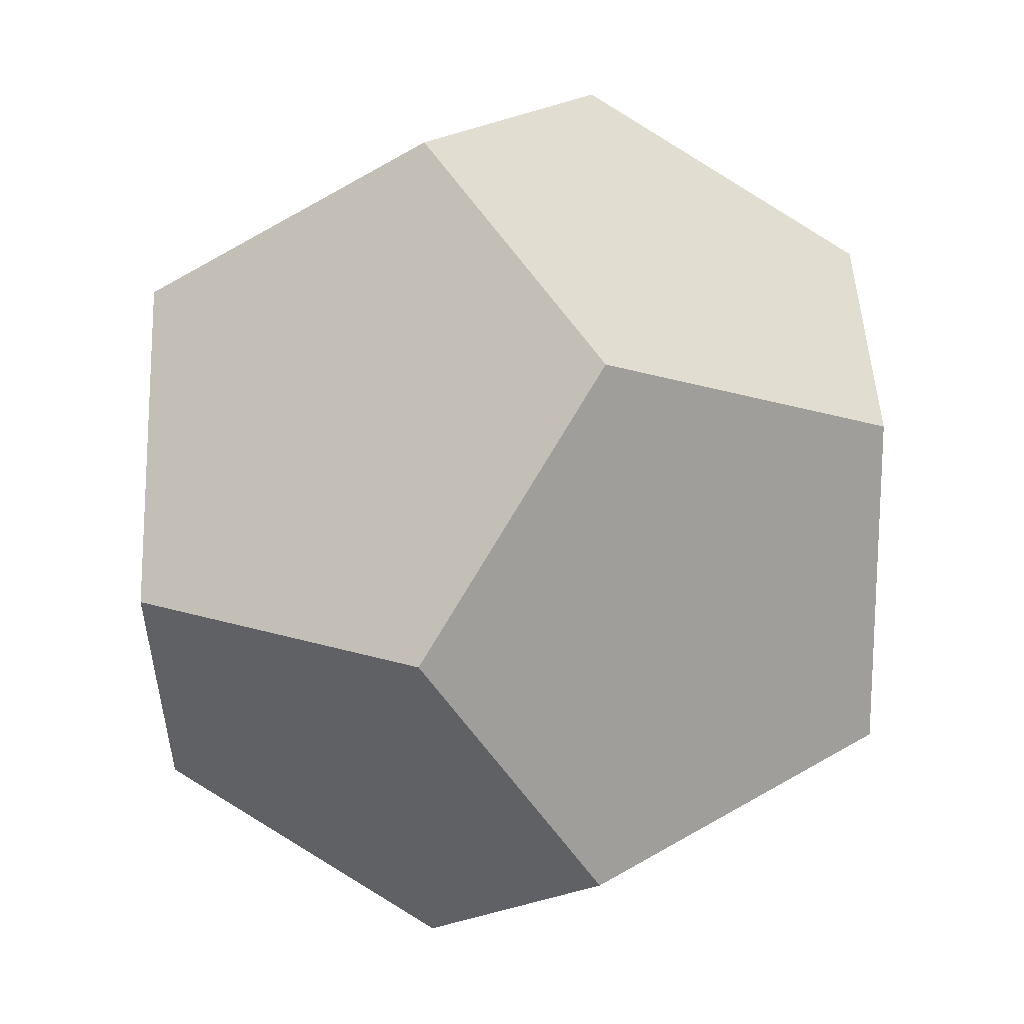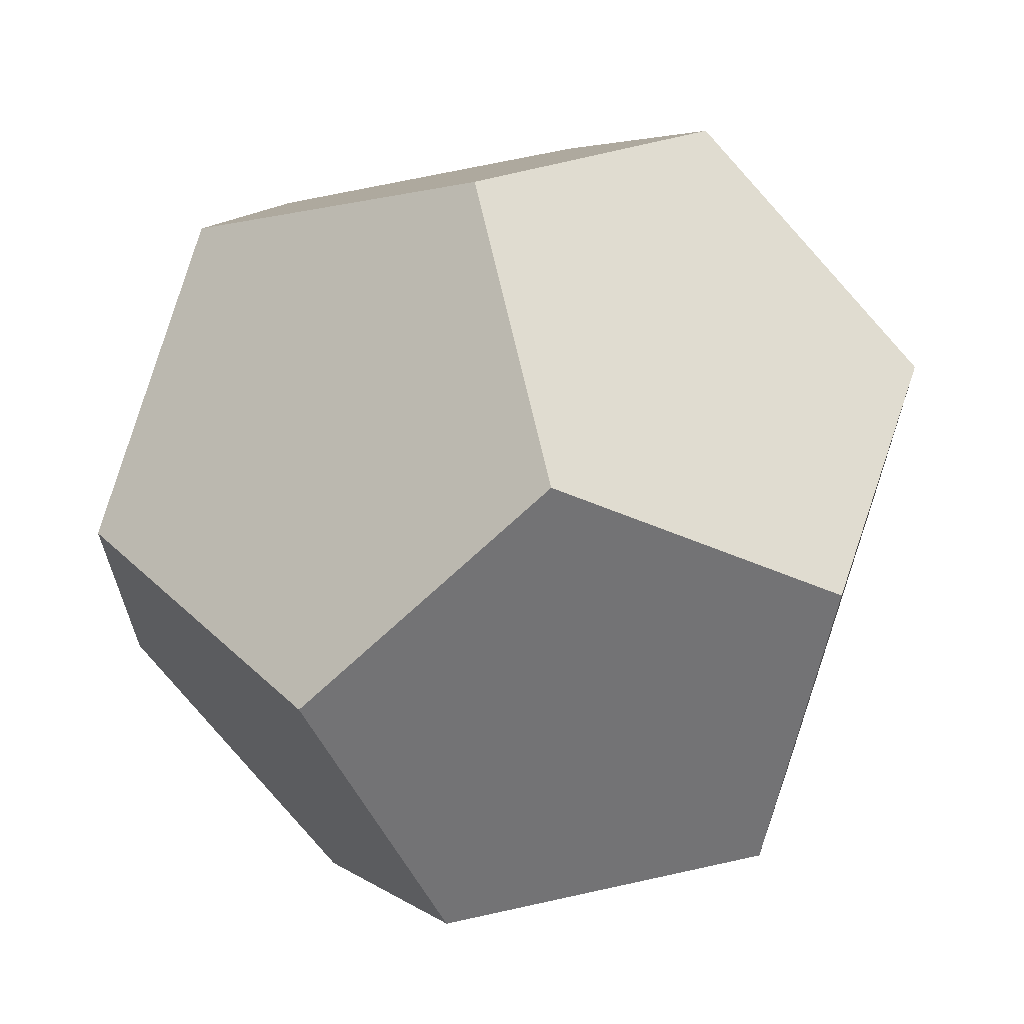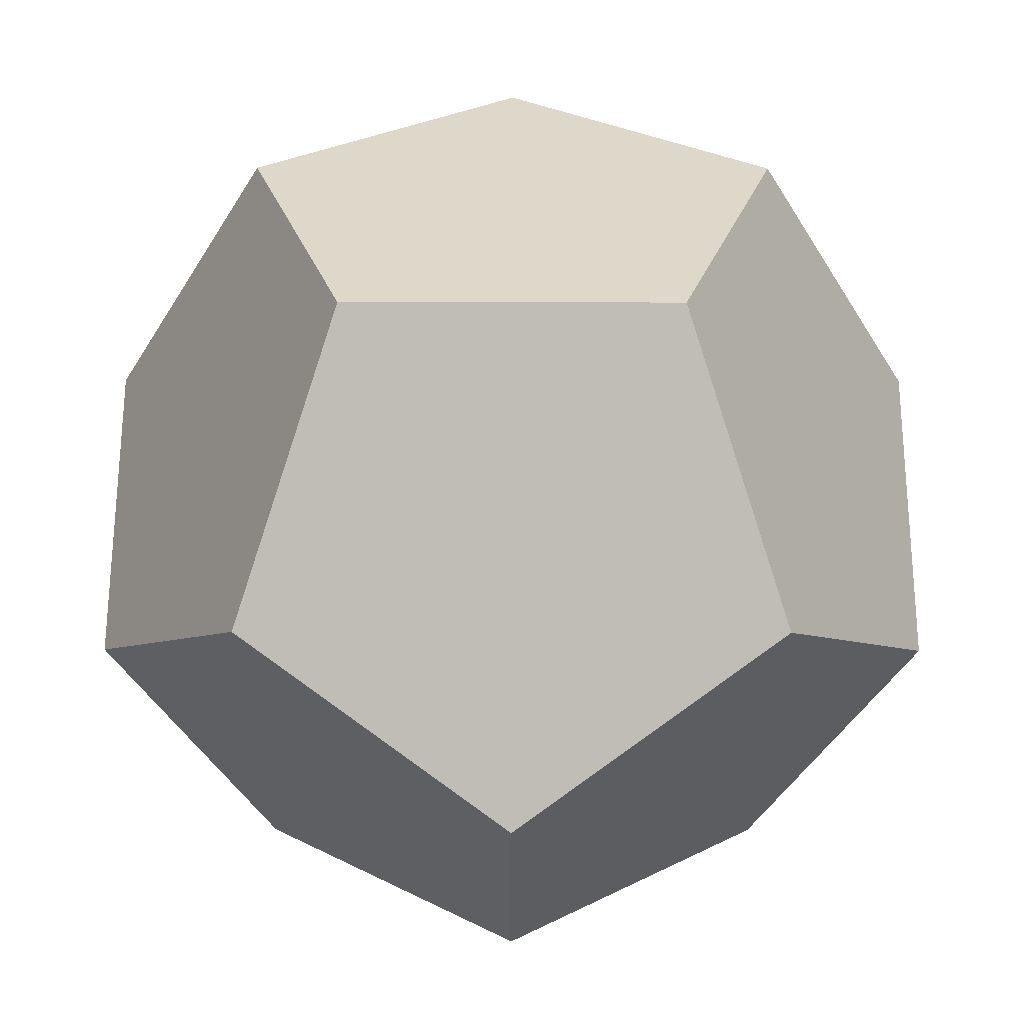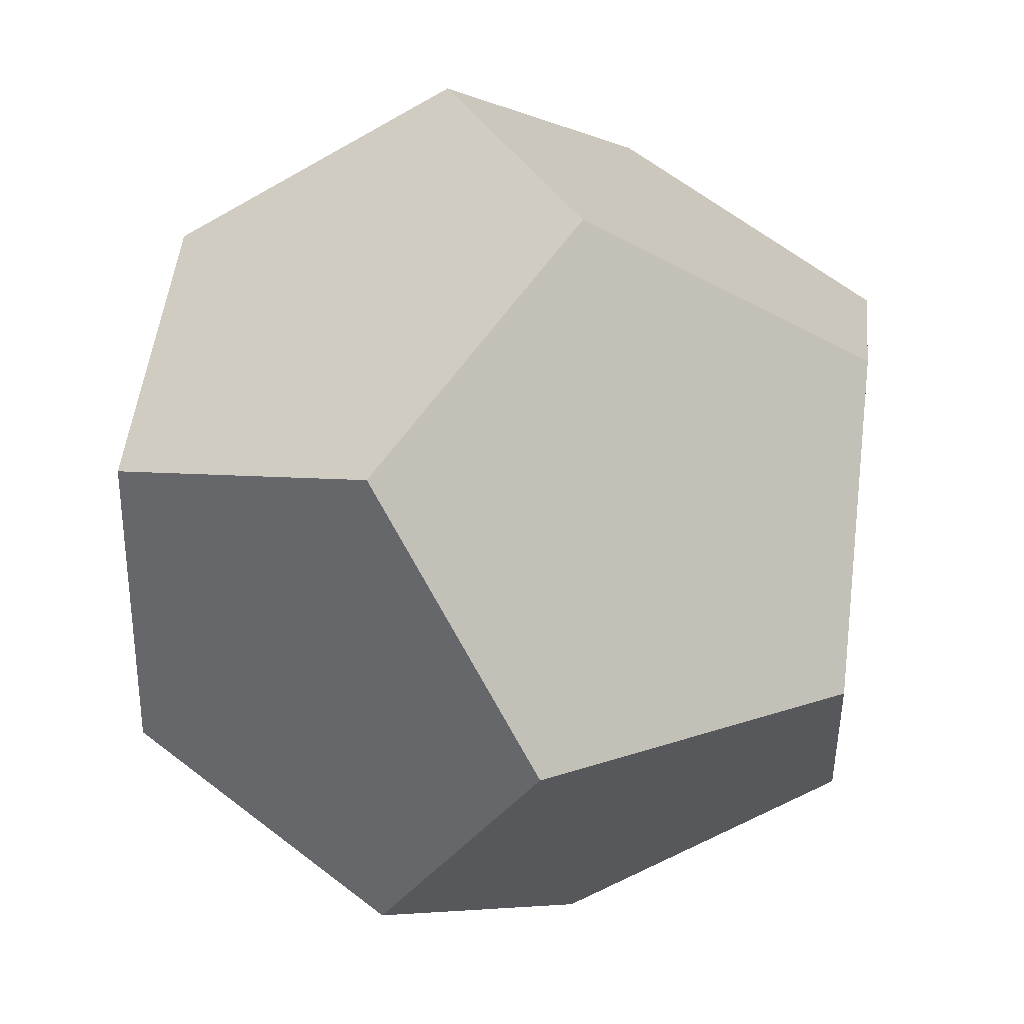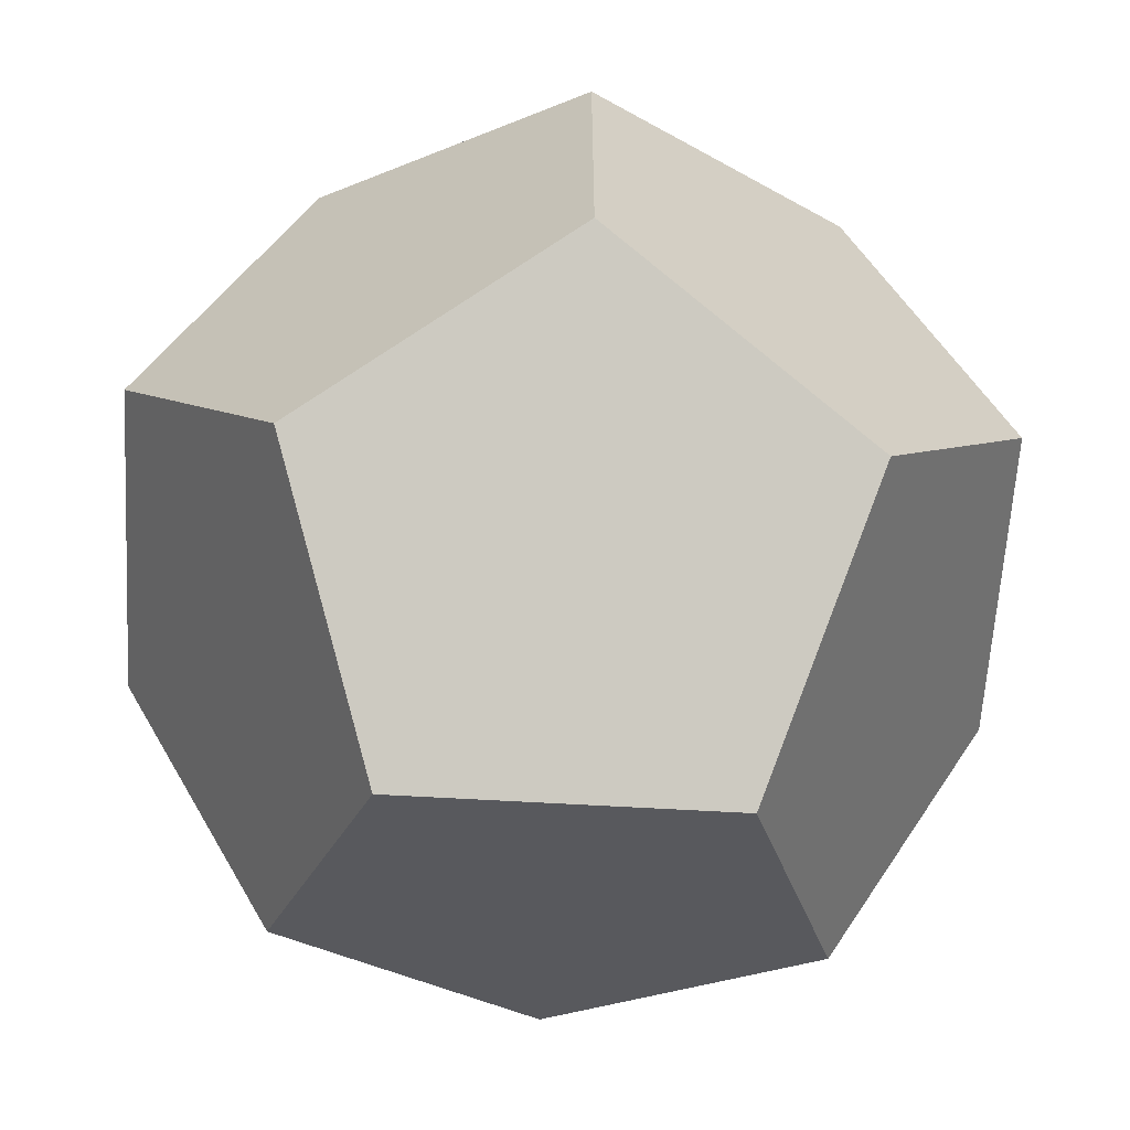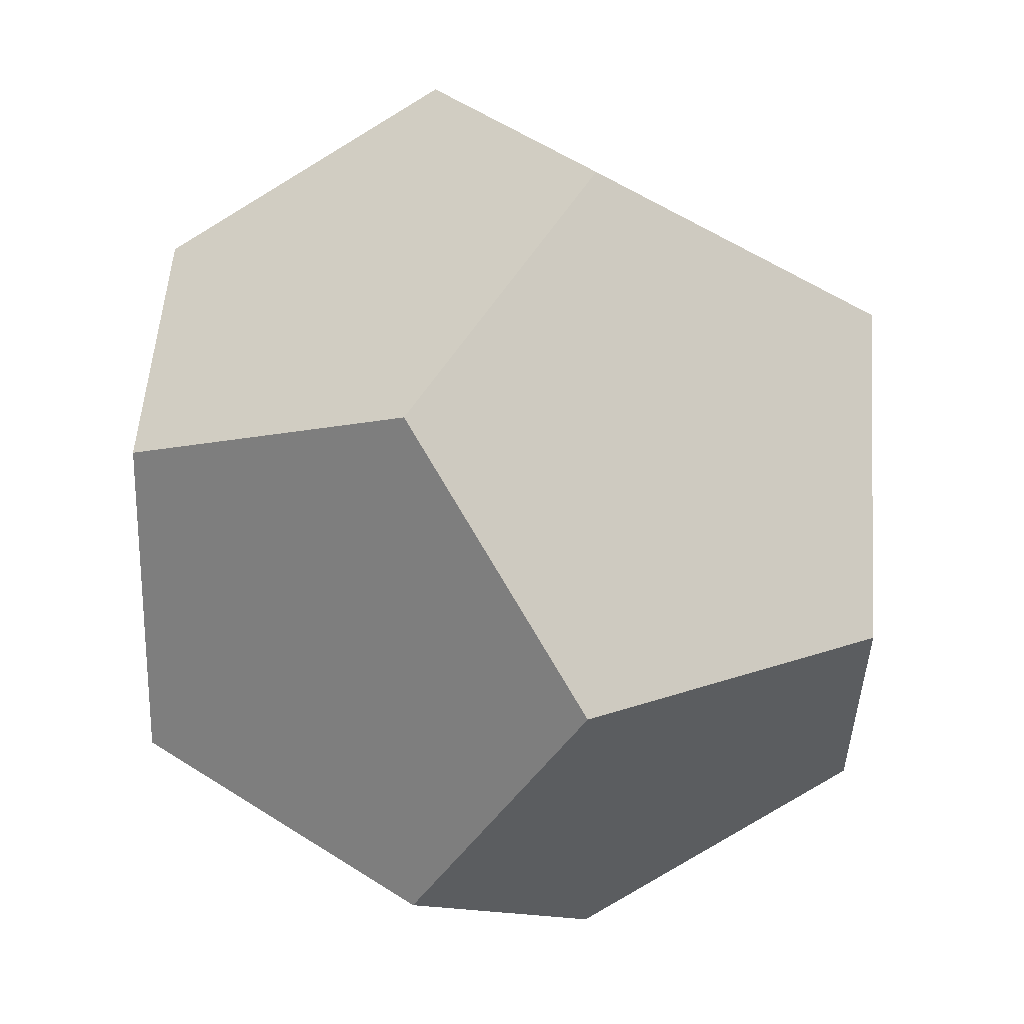
<metadata>
{"format":"obj","ext":"obj","renderer":"f3d","projection":"perspective","resolution":1024,"background":"white","views":[{"elev":18.5,"azim":-148.3,"up":"+Y"},{"elev":66.8,"azim":-102.6,"up":"+Z"},{"elev":62.7,"azim":-89.9,"up":"+Y"},{"elev":33.3,"azim":-24.2,"up":"+Y"},{"elev":-61.7,"azim":-3.4,"up":"+Z"},{"elev":25.1,"azim":150.3,"up":"+Y"}]}
</metadata>
<code>
v 0.5774 0.5774 -0.5774
v 0.5774 -0.5774 -0.5774
v 0.5774 0.5774 0.5774
v 0.5774 -0.5774 0.5774
v -0.5774 0.5774 -0.5774
v -0.5774 -0.5774 -0.5774
v -0.5774 0.5774 0.5774
v -0.5774 -0.5774 0.5774
v 0.3568 0 -0.9342
v -0.3568 0 -0.9342
v 0.3568 0 0.9342
v -0.3568 0 0.9342
v 0.9342 0.3568 0
v 0.9342 -0.3568 0
v -0.9342 0.3568 0
v -0.9342 -0.3568 0
v 0 0.9342 -0.3568
v 0 0.9342 0.3568
v 0 -0.9342 -0.3568
v 0 -0.9342 0.3568
f 9 17 1
f 9 10 5
f 13 9 1
f 13 14 2
f 17 13 1
f 17 18 3
f 2 10 9
f 2 19 6
f 3 14 13
f 3 11 4
f 5 18 17
f 5 15 7
f 6 5 10
f 6 16 15
f 12 18 7
f 12 11 3
f 20 14 4
f 20 19 2
f 8 19 20
f 16 6 19
f 8 15 16
f 12 7 15
f 8 11 12
f 20 4 11
f 9 5 17
f 13 2 9
f 17 3 13
f 2 6 10
f 3 4 14
f 5 7 18
f 6 15 5
f 12 3 18
f 20 2 14
f 8 16 19
f 8 12 15
f 8 20 11

</code>
